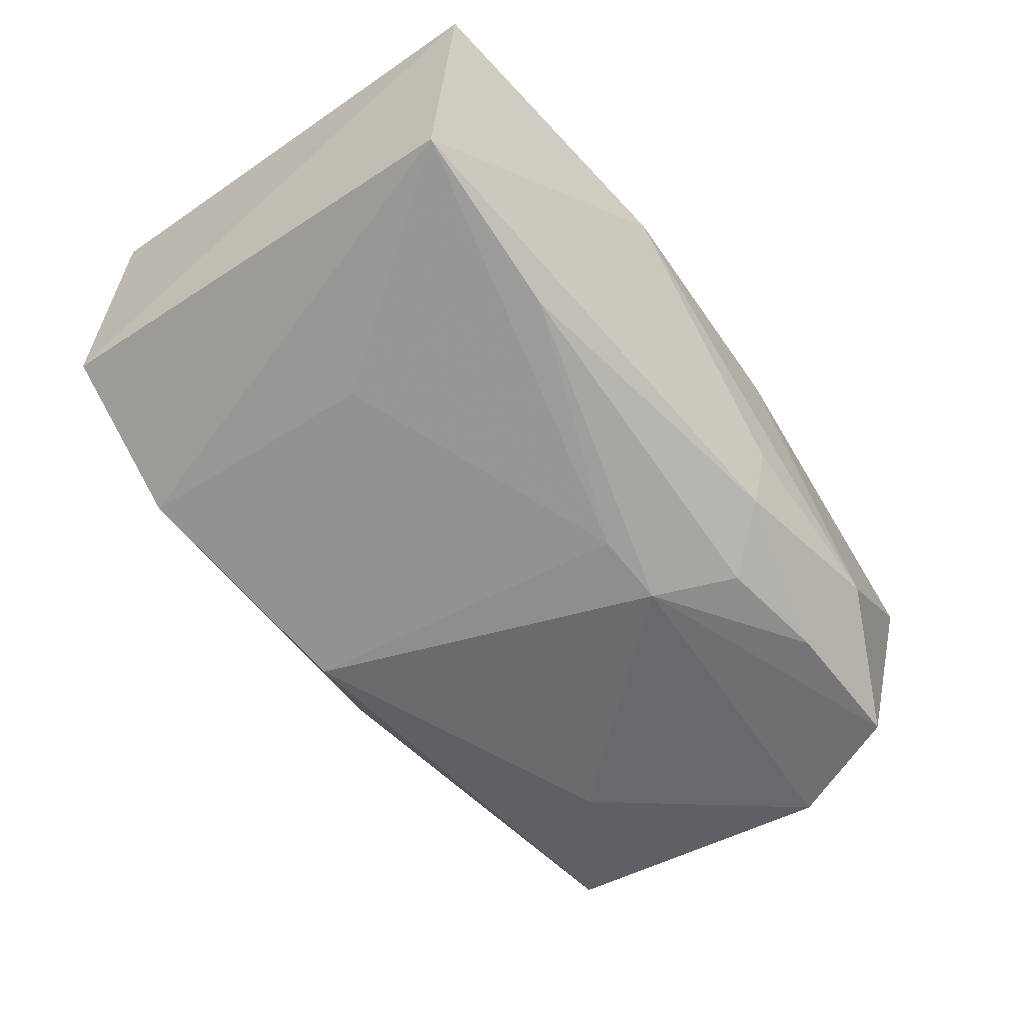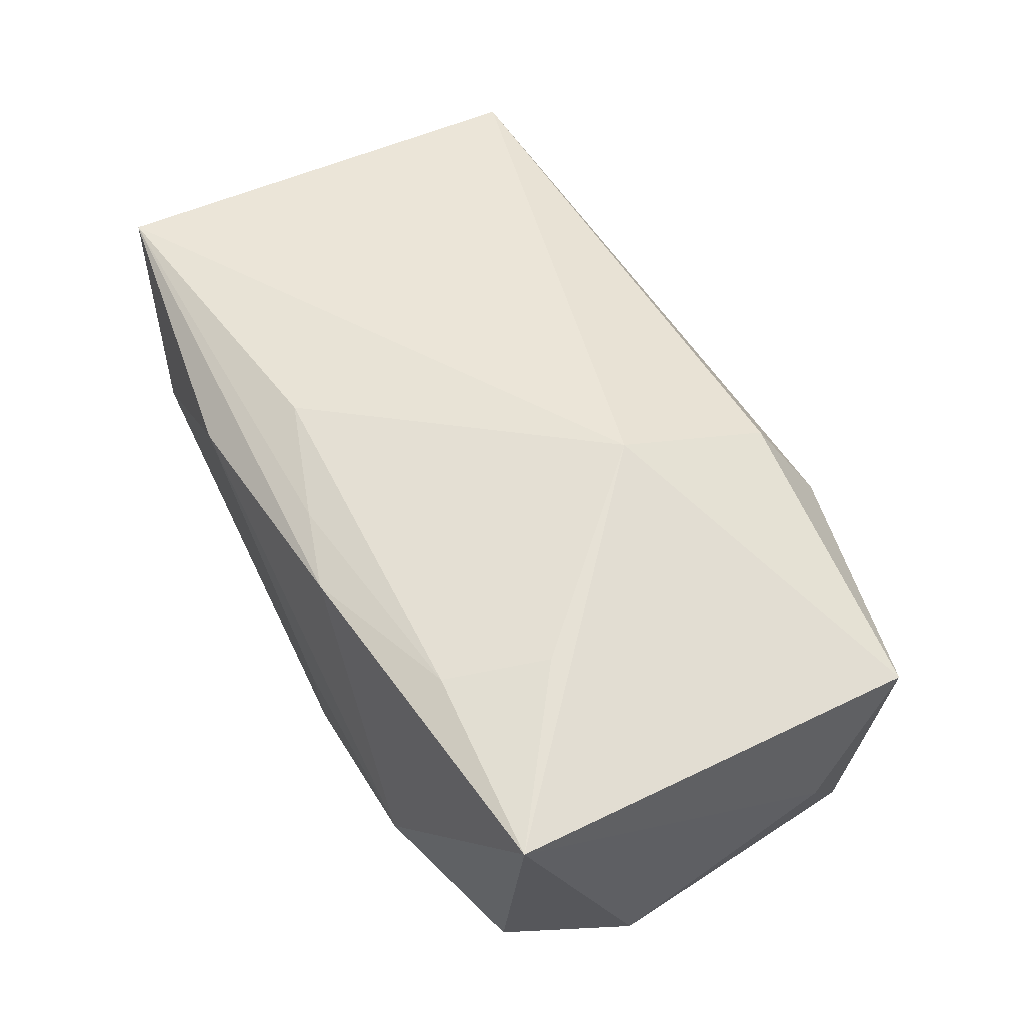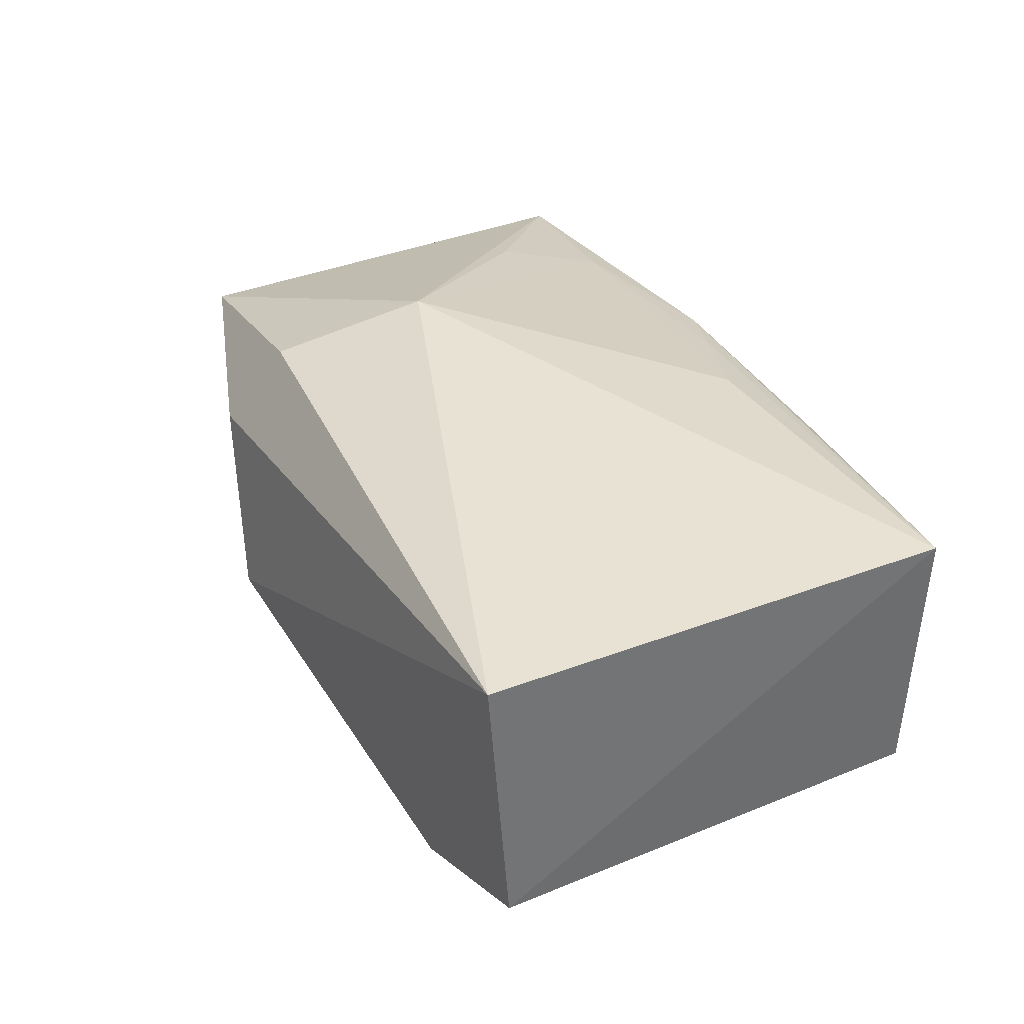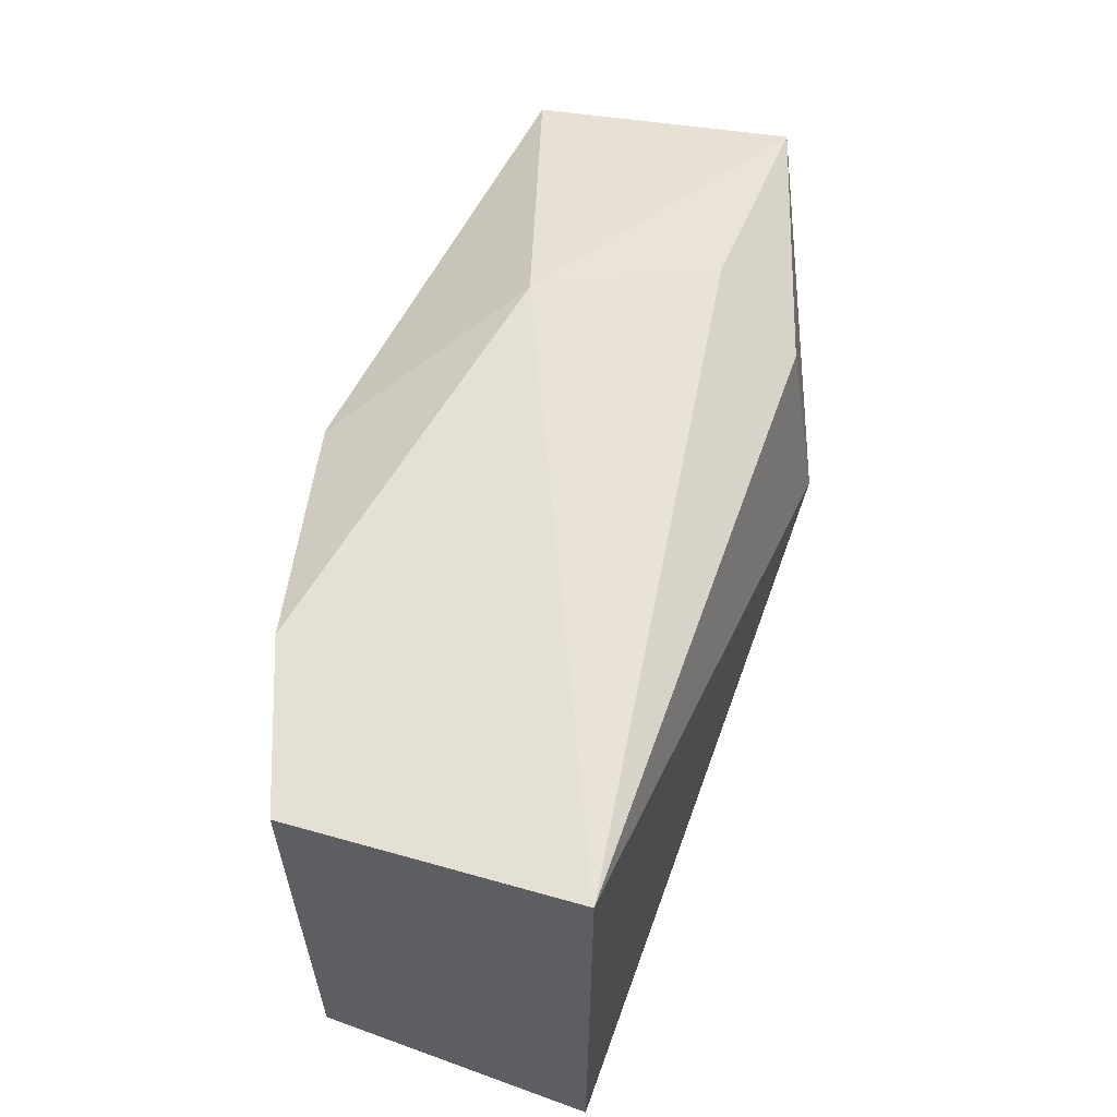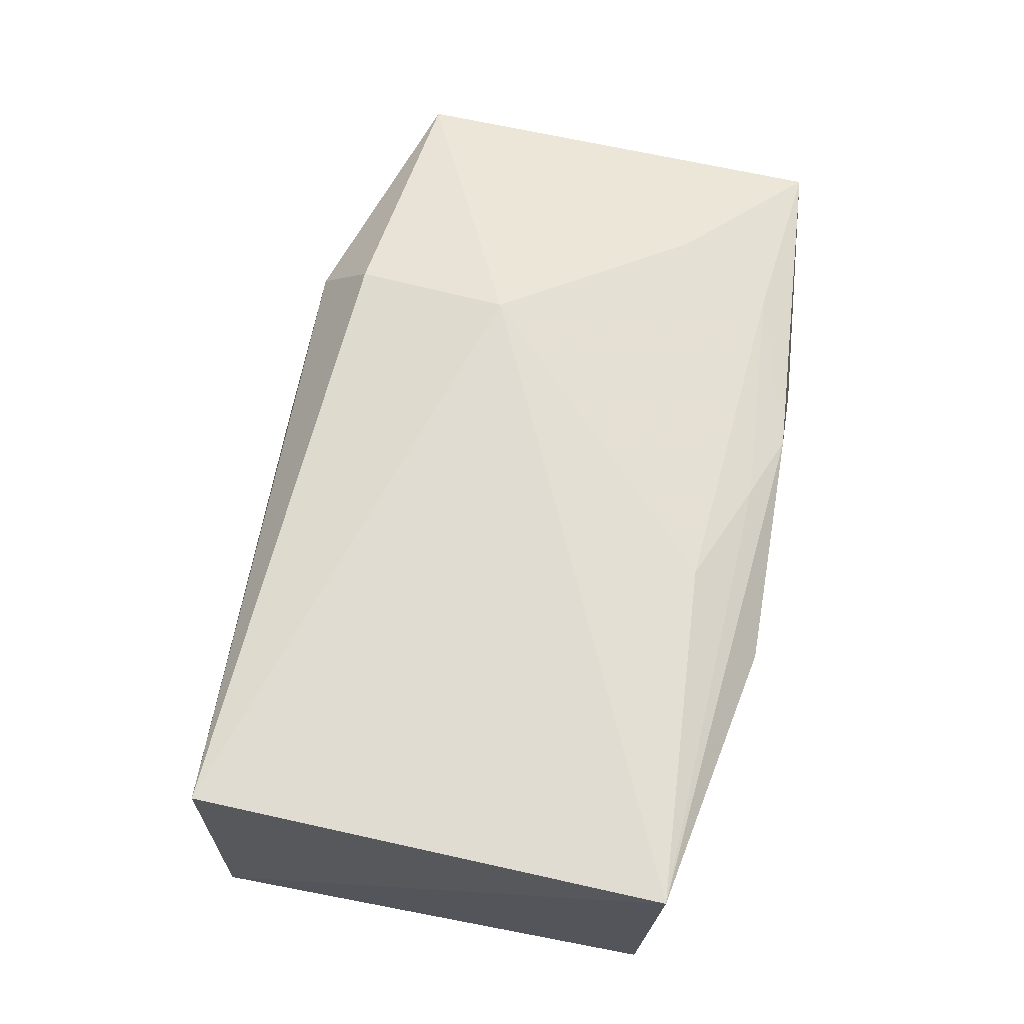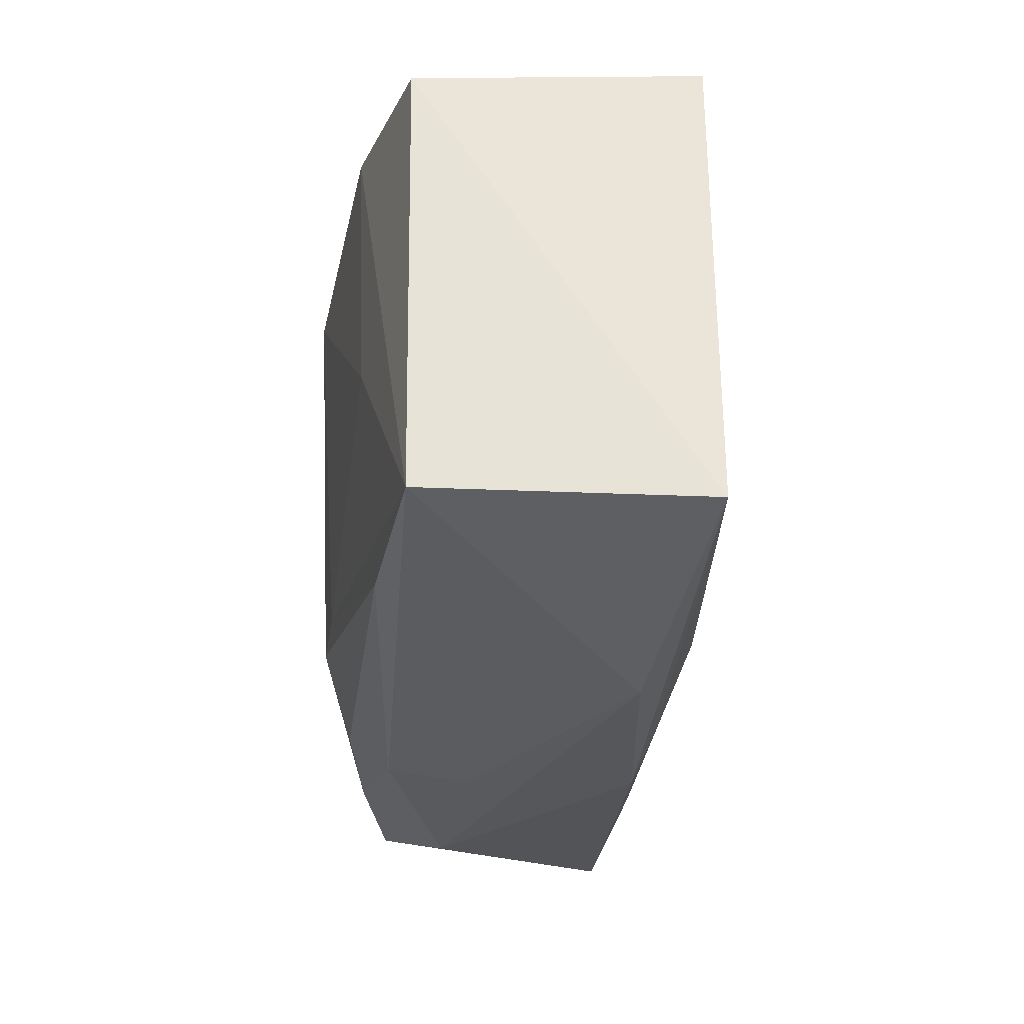
<metadata>
{"format":"obj","ext":"obj","renderer":"f3d","projection":"perspective","resolution":1024,"background":"white","views":[{"elev":-52.5,"azim":-54.1,"up":"+Z"},{"elev":45.6,"azim":59.6,"up":"+Z"},{"elev":40.8,"azim":-115.1,"up":"+Z"},{"elev":57.0,"azim":-67.7,"up":"+Y"},{"elev":69.1,"azim":-78.1,"up":"+Z"},{"elev":-29.7,"azim":-86.6,"up":"+Y"}]}
</metadata>
<code>
v 0.01879 -0.01903 -0.0156
v 0.03812 -0.02031 0.005395
v 0.005875 -0.02346 -0.004811
v 0.002176 -0.0207 0.01181
v 0.03415 0.01549 -0.01579
v 0.02231 -0.01886 0.009245
v 0.01738 0.02243 0.006454
v -0.005429 0.01719 -0.01764
v -0.03577 0.0196 0.01698
v 0.03662 -0.008513 -0.01608
v 0.008031 0.02494 -0.005938
v 0.004504 -0.01156 -0.01757
v 0.03875 0.008762 -0.005869
v -0.03622 -0.01963 0.01698
v 0.02197 0.007152 -0.0179
v 0.005139 -0.02242 -0.01161
v 0.026 -0.01062 0.01071
v 0.008398 -0.02288 0.009651
v 0.01522 0.01752 0.01387
v -0.02509 0.0204 -0.01187
v -0.001691 -0.01112 -0.0162
v -0.03717 -0.01857 -0.005775
v -0.03778 0.01882 -0.006211
v -0.01239 -0.02365 0.01054
v 0.03856 0.01617 0.005122
v 0.03213 -0.01878 -0.01503
v -0.02428 -0.0005816 -0.01119
v 0.02164 -0.02365 -0.008434
v -0.00744 -0.01712 0.01501
v -0.02173 -0.01821 -0.0098
v 0.01315 0.004385 0.01698
v 0.008553 -0.01792 -0.01566
f 19 9 31
f 19 7 9
f 24 22 16
f 9 23 14
f 14 23 22
f 14 22 24
f 31 9 14
f 20 23 9
f 8 27 20
f 22 23 20
f 20 27 22
f 26 2 28
f 28 16 26
f 1 12 26
f 26 16 1
f 30 16 22
f 31 14 29
f 10 2 26
f 26 12 10
f 7 19 25
f 31 2 25
f 25 19 31
f 22 27 21
f 21 30 22
f 12 30 21
f 8 12 21
f 21 27 8
f 11 5 8
f 8 20 11
f 7 25 11
f 11 25 5
f 9 7 11
f 11 20 9
f 24 28 18
f 18 28 2
f 18 14 24
f 24 16 3
f 3 28 24
f 16 28 3
f 12 1 32
f 32 1 16
f 32 30 12
f 16 30 32
f 31 29 6
f 6 18 2
f 8 5 15
f 5 10 15
f 15 12 8
f 15 10 12
f 13 10 5
f 5 25 13
f 2 10 13
f 13 25 2
f 17 2 31
f 31 6 17
f 17 6 2
f 4 6 29
f 18 6 4
f 4 29 14
f 14 18 4

</code>
